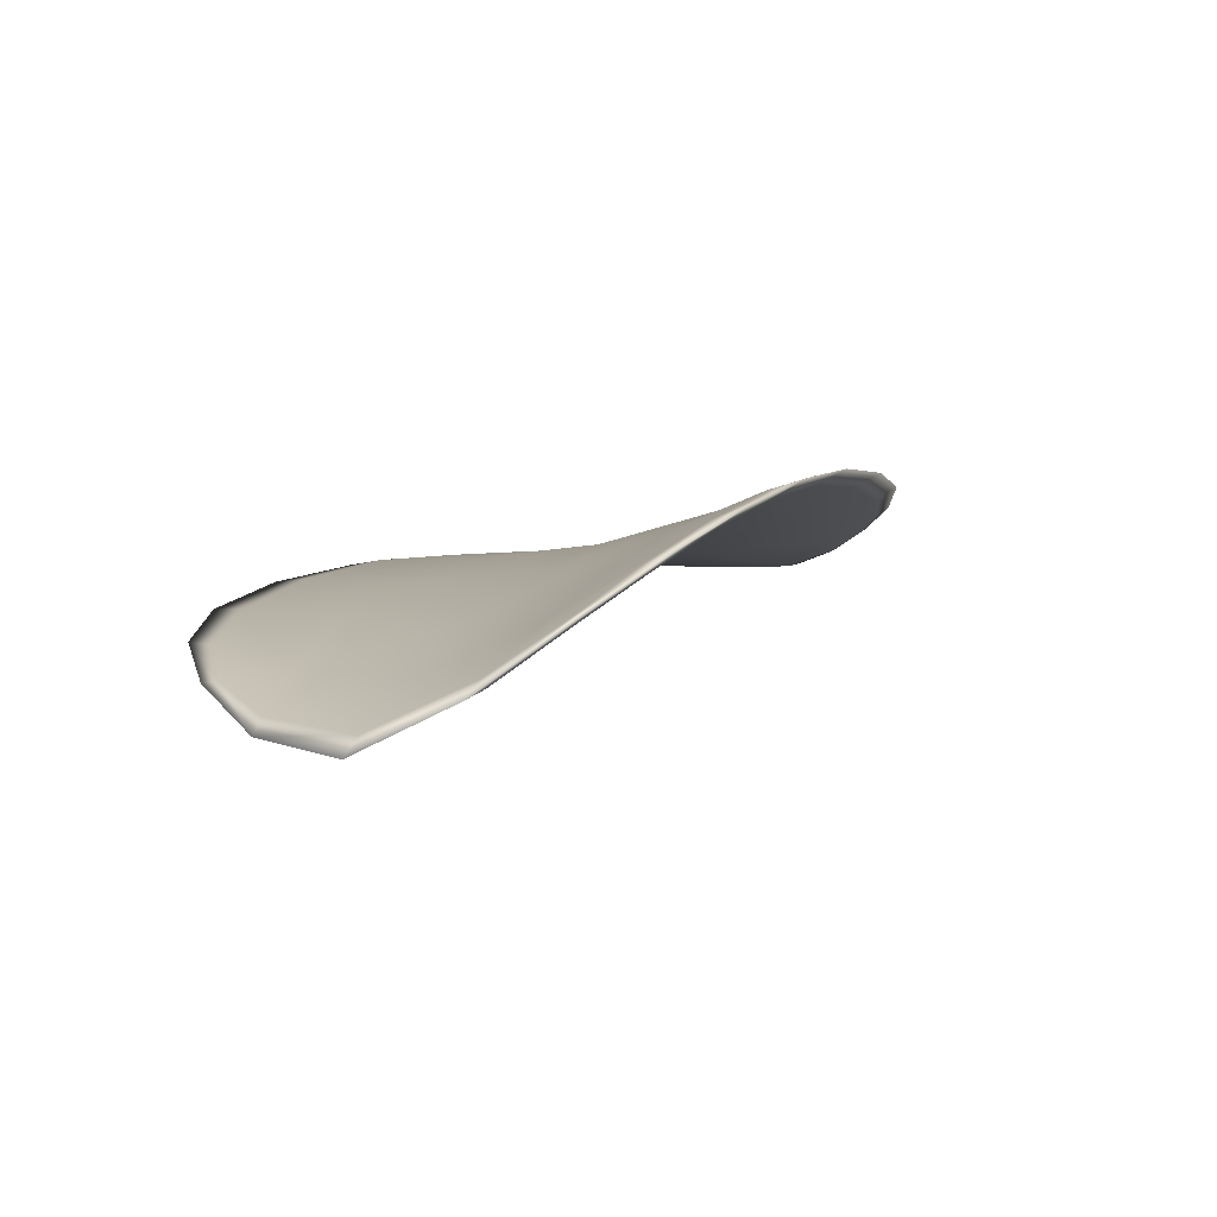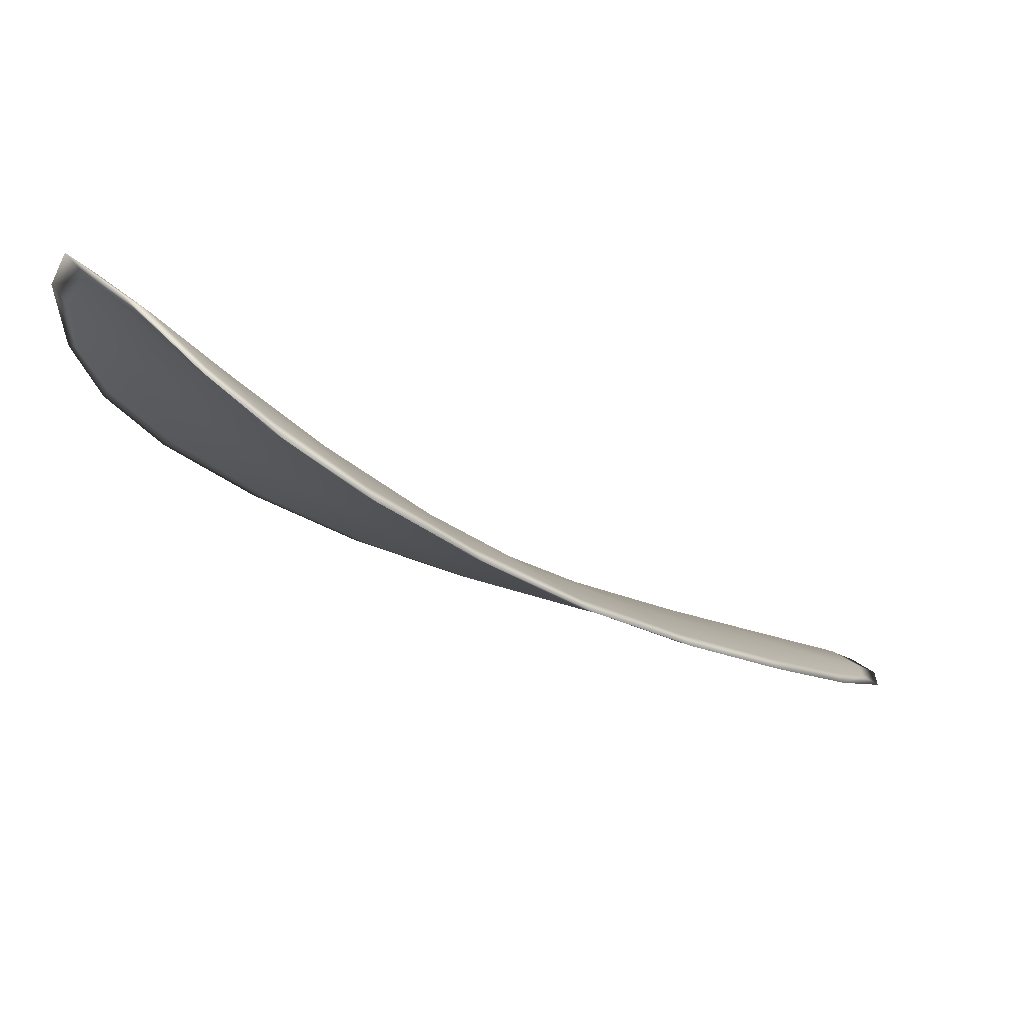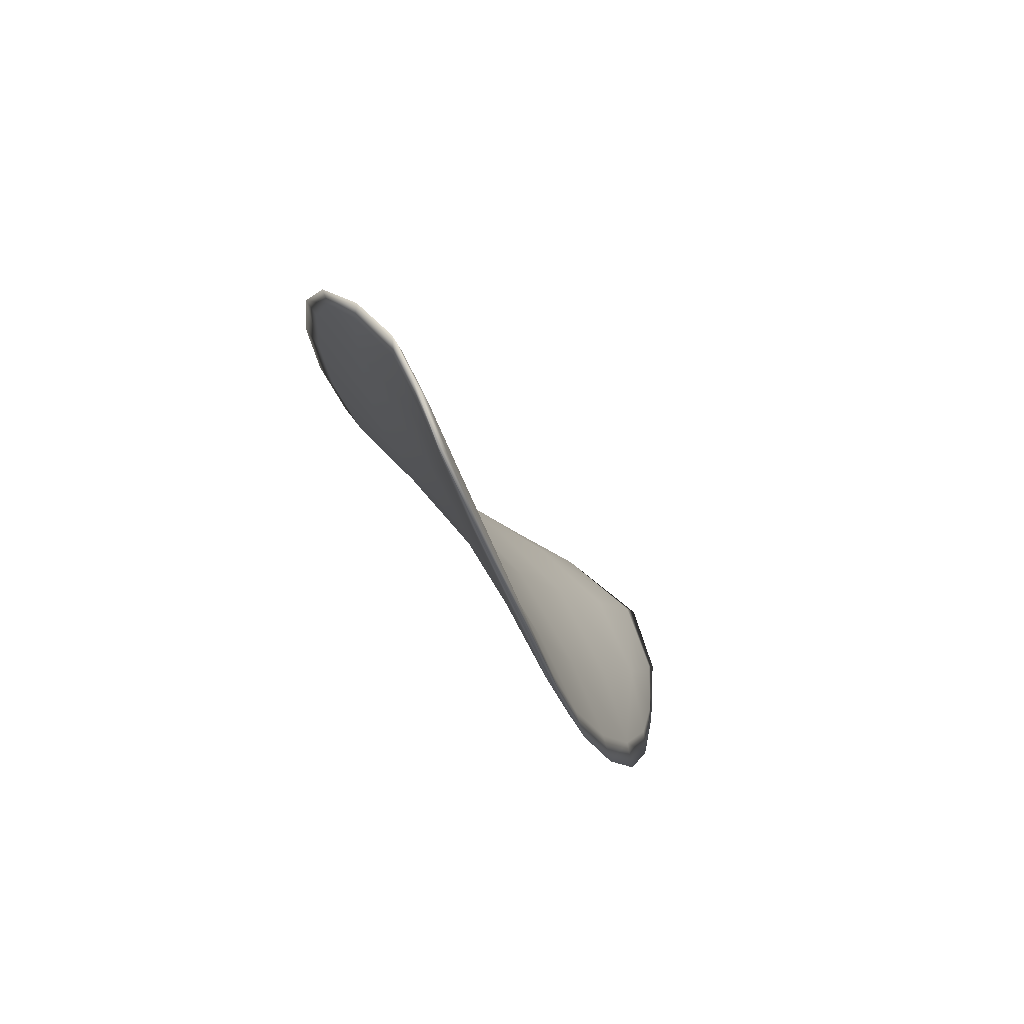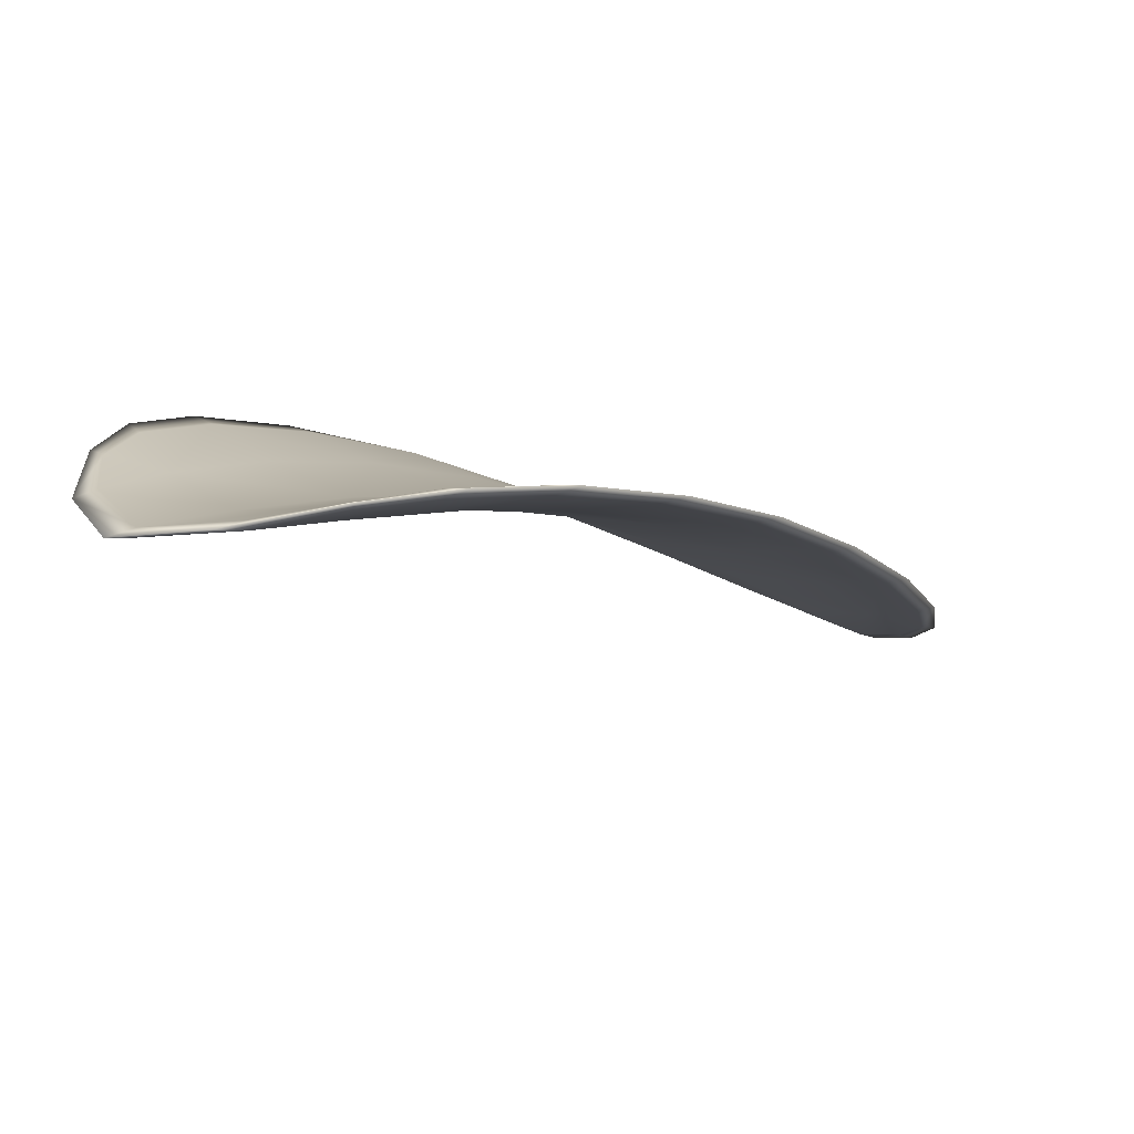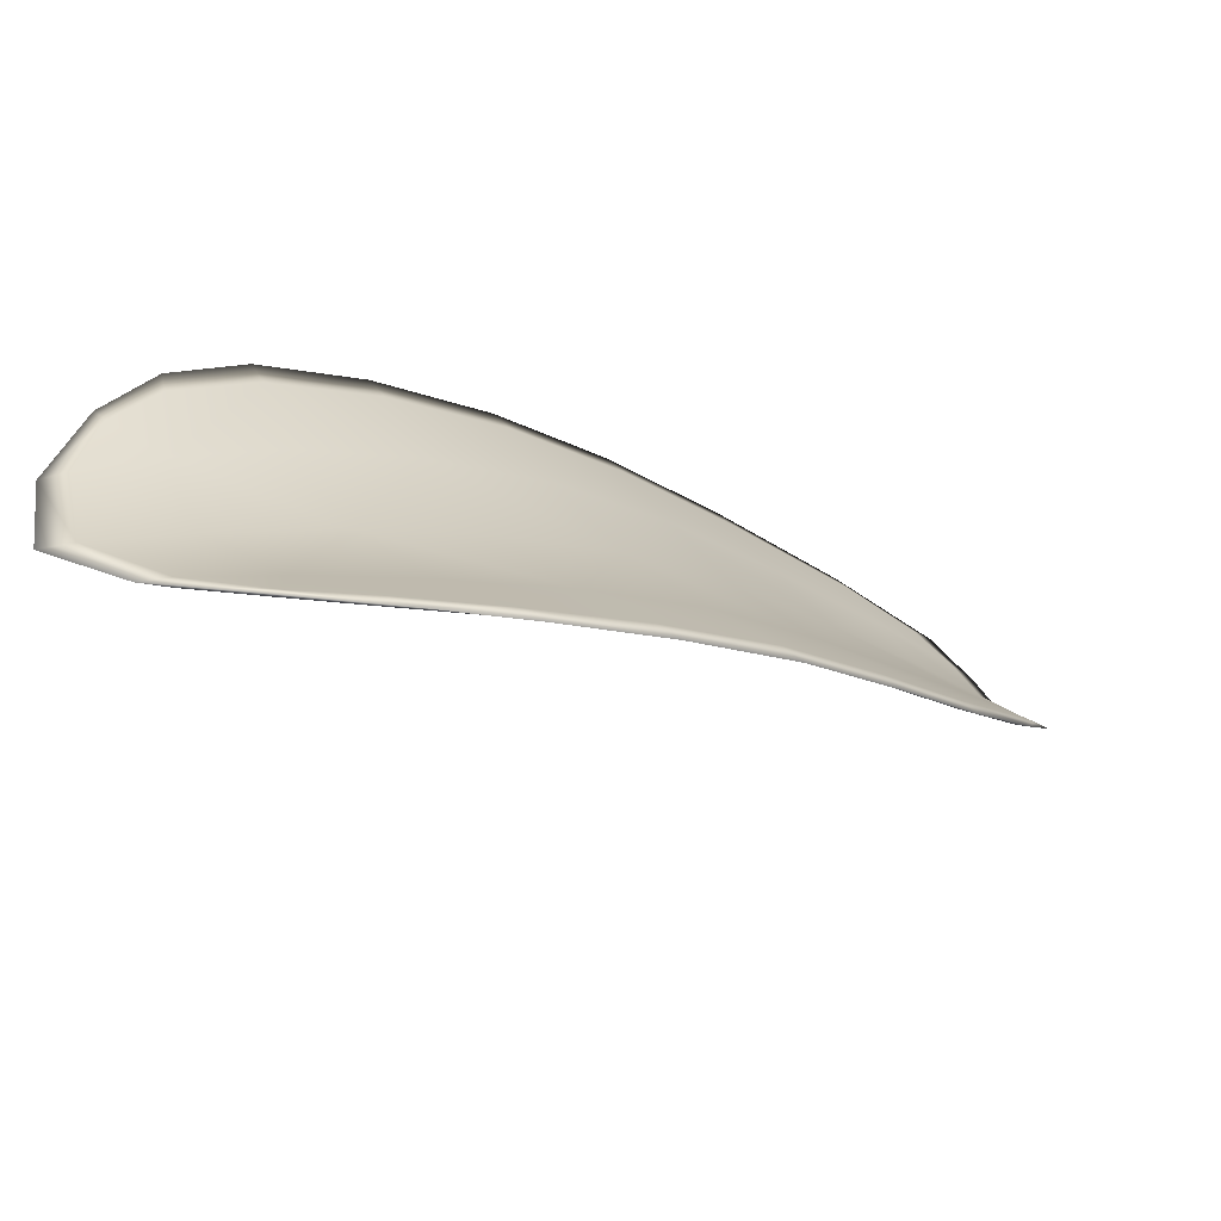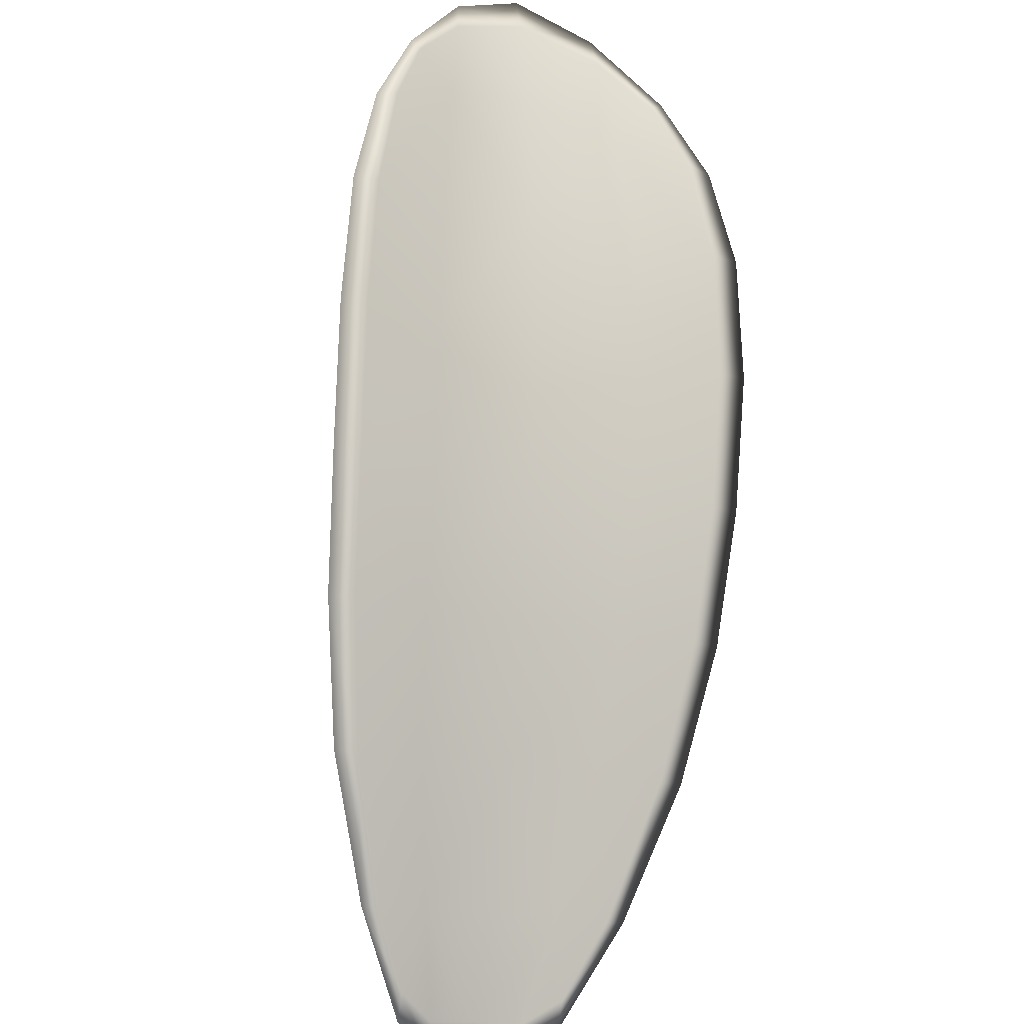
<metadata>
{"format":"obj","ext":"obj","renderer":"f3d","projection":"perspective","resolution":1024,"background":"white","views":[{"elev":53.2,"azim":52.7,"up":"+Y"},{"elev":65.2,"azim":-108.1,"up":"+Z"},{"elev":-58.3,"azim":-7.8,"up":"+Z"},{"elev":51.2,"azim":81.3,"up":"+Y"},{"elev":62.8,"azim":100.2,"up":"+Y"},{"elev":36.0,"azim":-150.7,"up":"+Y"}]}
</metadata>
<code>
v -2.423 0.7483 -1.066
v -2.421 0.7492 -1.067
v -2.422 0.7474 -1.07
v -2.424 0.7466 -1.068
v -2.426 0.746 -1.067
v -2.424 0.7476 -1.066
v -2.423 0.7486 -1.065
v -2.421 0.7494 -1.065
v -2.419 0.7503 -1.066
v -2.42 0.7501 -1.069
v -2.419 0.7508 -1.071
v -2.42 0.7496 -1.073
v -2.421 0.7486 -1.072
v -2.419 0.751 -1.068
v -2.419 0.7511 -1.07
v -2.424 0.742 -1.079
v -2.423 0.7429 -1.08
v -2.424 0.7401 -1.082
v -2.425 0.7393 -1.08
v -2.426 0.7383 -1.079
v -2.426 0.7409 -1.077
v -2.425 0.7433 -1.074
v -2.423 0.7445 -1.076
v -2.422 0.7454 -1.078
v -2.427 0.74 -1.075
v -2.428 0.7375 -1.077
v -2.429 0.737 -1.076
v -2.429 0.7393 -1.074
v -2.428 0.7417 -1.071
v -2.427 0.7424 -1.073
v -2.425 0.7446 -1.07
v -2.423 0.7455 -1.072
v -2.427 0.744 -1.069
v -2.422 0.7467 -1.074
v -2.421 0.7477 -1.076
v -2.426 0.7364 -1.082
v -2.426 0.737 -1.083
v -2.426 0.7352 -1.084
v -2.427 0.7342 -1.083
v -2.428 0.7336 -1.083
v -2.427 0.7357 -1.081
v -2.428 0.7351 -1.08
v -2.428 0.7333 -1.082
v -2.429 0.7335 -1.081
v -2.429 0.7347 -1.079
v -2.422 0.7481 -1.066
v -2.42 0.749 -1.067
v -2.419 0.7502 -1.066
v -2.421 0.7493 -1.065
v -2.423 0.7485 -1.065
v -2.424 0.7475 -1.066
v -2.426 0.7459 -1.067
v -2.424 0.7464 -1.068
v -2.422 0.7473 -1.07
v -2.419 0.7499 -1.069
v -2.419 0.7506 -1.071
v -2.419 0.751 -1.07
v -2.419 0.7509 -1.068
v -2.421 0.7485 -1.072
v -2.42 0.7495 -1.073
v -2.424 0.7418 -1.078
v -2.423 0.7428 -1.08
v -2.422 0.7453 -1.078
v -2.423 0.7443 -1.076
v -2.425 0.7431 -1.074
v -2.425 0.7407 -1.077
v -2.426 0.7382 -1.079
v -2.425 0.7391 -1.08
v -2.424 0.74 -1.082
v -2.427 0.7398 -1.075
v -2.426 0.7422 -1.073
v -2.428 0.7416 -1.071
v -2.429 0.7392 -1.074
v -2.429 0.7368 -1.076
v -2.428 0.7374 -1.077
v -2.425 0.7444 -1.07
v -2.423 0.7453 -1.072
v -2.427 0.7439 -1.069
v -2.422 0.7466 -1.074
v -2.421 0.7476 -1.076
v -2.426 0.7363 -1.082
v -2.425 0.7369 -1.083
v -2.427 0.7355 -1.081
v -2.427 0.7335 -1.082
v -2.427 0.7341 -1.083
v -2.426 0.7351 -1.084
v -2.428 0.7349 -1.08
v -2.429 0.7346 -1.079
v -2.429 0.7334 -1.081
v -2.428 0.7332 -1.082
v -2.425 0.7372 -1.083
v -2.427 0.7346 -1.084
v -2.424 0.7403 -1.082
v -2.426 0.7351 -1.084
v -2.428 0.7326 -1.082
v -2.429 0.733 -1.081
v -2.428 0.7329 -1.083
v -2.429 0.7334 -1.081
v -2.425 0.7473 -1.065
v -2.423 0.7486 -1.065
v -2.426 0.7458 -1.067
v -2.423 0.7485 -1.065
v -2.418 0.7512 -1.067
v -2.419 0.7513 -1.07
v -2.419 0.7507 -1.065
v -2.419 0.751 -1.07
v -2.419 0.7509 -1.072
v -2.42 0.7499 -1.074
v -2.427 0.7334 -1.084
v -2.43 0.7345 -1.079
v -2.43 0.7367 -1.076
v -2.421 0.7497 -1.065
v -2.428 0.7438 -1.069
v -2.429 0.7415 -1.071
v -2.421 0.748 -1.076
v -2.422 0.7457 -1.078
v -2.423 0.7431 -1.08
v -2.429 0.7391 -1.073
f 1 2 3
f 1 3 4
f 1 4 5
f 1 5 6
f 1 6 7
f 1 7 8
f 1 8 9
f 1 9 2
f 10 11 12
f 10 12 13
f 10 13 3
f 10 3 2
f 10 2 9
f 10 9 14
f 10 14 15
f 10 15 11
f 16 17 18
f 16 18 19
f 16 19 20
f 16 20 21
f 16 21 22
f 16 22 23
f 16 23 24
f 16 24 17
f 25 21 20
f 25 20 26
f 25 26 27
f 25 27 28
f 25 28 29
f 25 29 30
f 25 30 22
f 25 22 21
f 31 32 22
f 31 22 30
f 31 30 29
f 31 29 33
f 31 33 5
f 31 5 4
f 31 4 3
f 31 3 32
f 34 35 24
f 34 24 23
f 34 23 22
f 34 22 32
f 34 32 3
f 34 3 13
f 34 13 12
f 34 12 35
f 36 37 38
f 36 38 39
f 36 39 40
f 36 40 41
f 36 41 20
f 36 20 19
f 36 19 18
f 36 18 37
f 42 41 40
f 42 40 43
f 42 43 44
f 42 44 45
f 42 45 27
f 42 27 26
f 42 26 20
f 42 20 41
f 46 47 48
f 46 48 49
f 46 49 50
f 46 50 51
f 46 51 52
f 46 52 53
f 46 53 54
f 46 54 47
f 55 56 57
f 55 57 58
f 55 58 48
f 55 48 47
f 55 47 54
f 55 54 59
f 55 59 60
f 55 60 56
f 61 62 63
f 61 63 64
f 61 64 65
f 61 65 66
f 61 66 67
f 61 67 68
f 61 68 69
f 61 69 62
f 70 66 65
f 70 65 71
f 70 71 72
f 70 72 73
f 70 73 74
f 70 74 75
f 70 75 67
f 70 67 66
f 76 77 54
f 76 54 53
f 76 53 52
f 76 52 78
f 76 78 72
f 76 72 71
f 76 71 65
f 76 65 77
f 79 80 60
f 79 60 59
f 79 59 54
f 79 54 77
f 79 77 65
f 79 65 64
f 79 64 63
f 79 63 80
f 81 82 69
f 81 69 68
f 81 68 67
f 81 67 83
f 81 83 84
f 81 84 85
f 81 85 86
f 81 86 82
f 87 83 67
f 87 67 75
f 87 75 74
f 87 74 88
f 87 88 89
f 87 89 90
f 87 90 84
f 87 84 83
f 91 92 38
f 91 38 37
f 91 37 18
f 91 18 93
f 91 93 69
f 91 69 82
f 91 82 94
f 91 94 92
f 95 96 44
f 95 44 43
f 95 43 40
f 95 40 97
f 95 97 84
f 95 84 90
f 95 90 98
f 95 98 96
f 99 100 7
f 99 7 6
f 99 6 5
f 99 5 101
f 99 101 52
f 99 52 51
f 99 51 102
f 99 102 100
f 103 104 15
f 103 15 14
f 103 14 9
f 103 9 105
f 103 105 48
f 103 48 58
f 103 58 106
f 103 106 104
f 107 108 12
f 107 12 11
f 107 11 15
f 107 15 104
f 107 104 106
f 107 106 56
f 107 56 60
f 107 60 108
f 109 97 40
f 109 40 39
f 109 39 38
f 109 38 92
f 109 92 94
f 109 94 85
f 109 85 84
f 109 84 97
f 110 111 27
f 110 27 45
f 110 45 44
f 110 44 96
f 110 96 98
f 110 98 88
f 110 88 74
f 110 74 111
f 112 105 9
f 112 9 8
f 112 8 7
f 112 7 100
f 112 100 102
f 112 102 49
f 112 49 48
f 112 48 105
f 113 101 5
f 113 5 33
f 113 33 29
f 113 29 114
f 113 114 72
f 113 72 78
f 113 78 52
f 113 52 101
f 115 116 24
f 115 24 35
f 115 35 12
f 115 12 108
f 115 108 60
f 115 60 80
f 115 80 63
f 115 63 116
f 117 93 18
f 117 18 17
f 117 17 24
f 117 24 116
f 117 116 63
f 117 63 62
f 117 62 69
f 117 69 93
f 118 114 29
f 118 29 28
f 118 28 27
f 118 27 111
f 118 111 74
f 118 74 73
f 118 73 72
f 118 72 114

</code>
